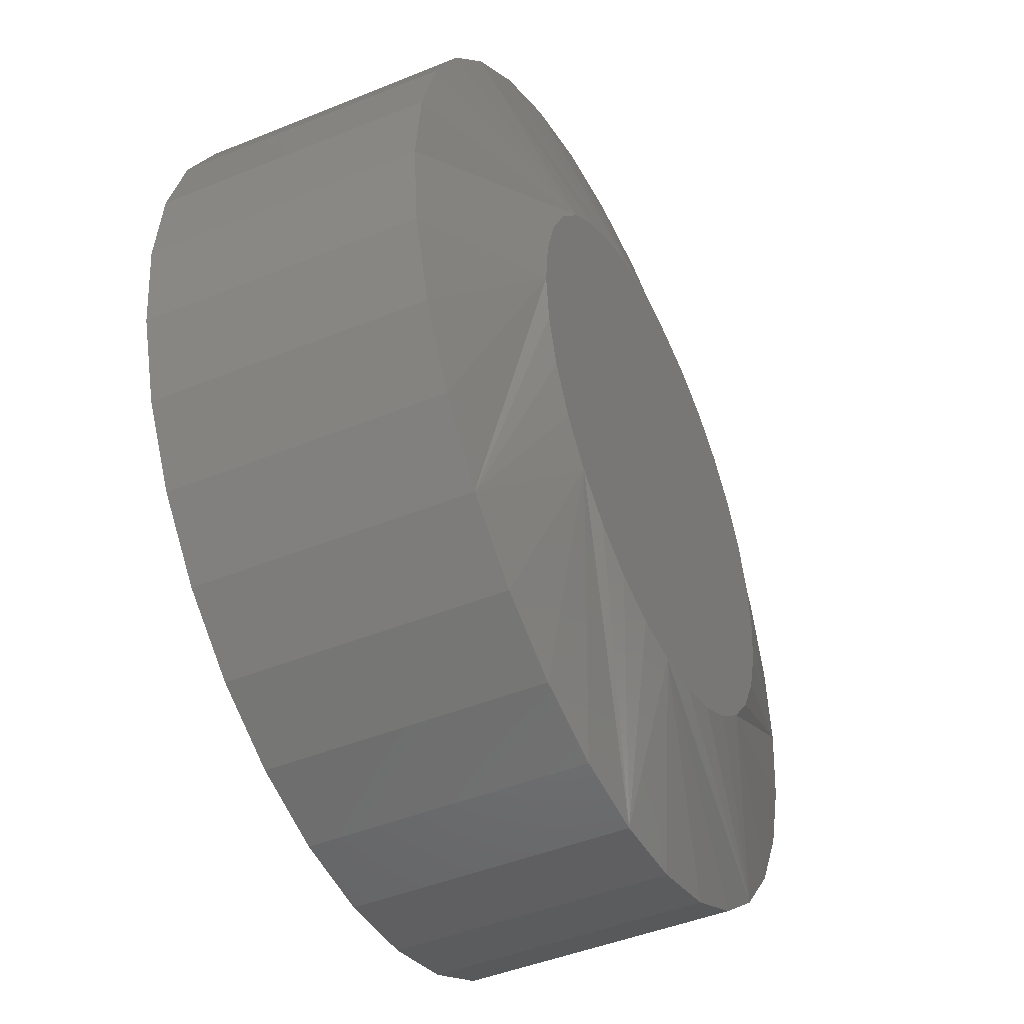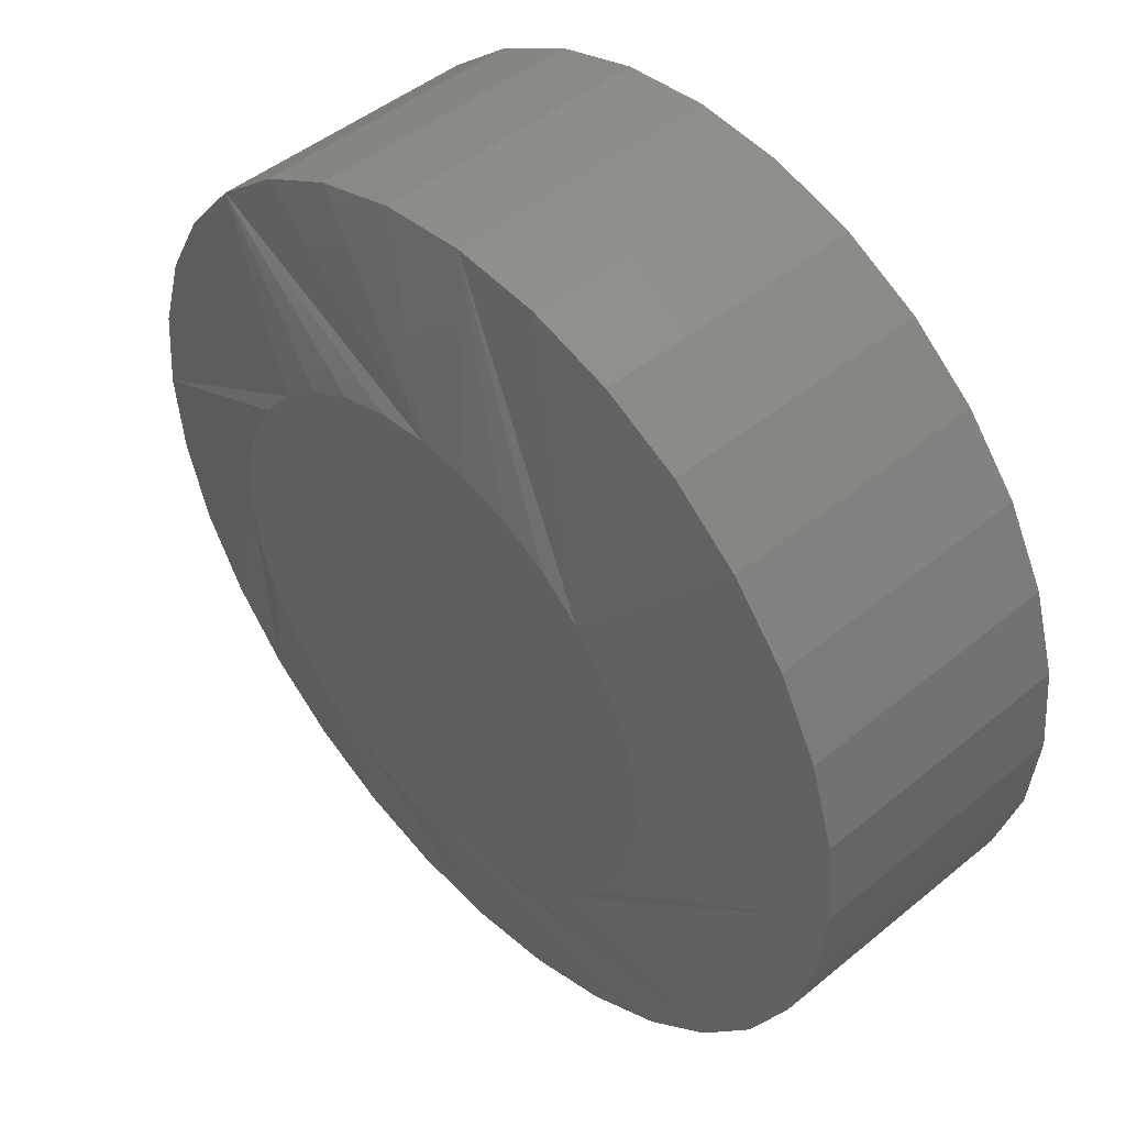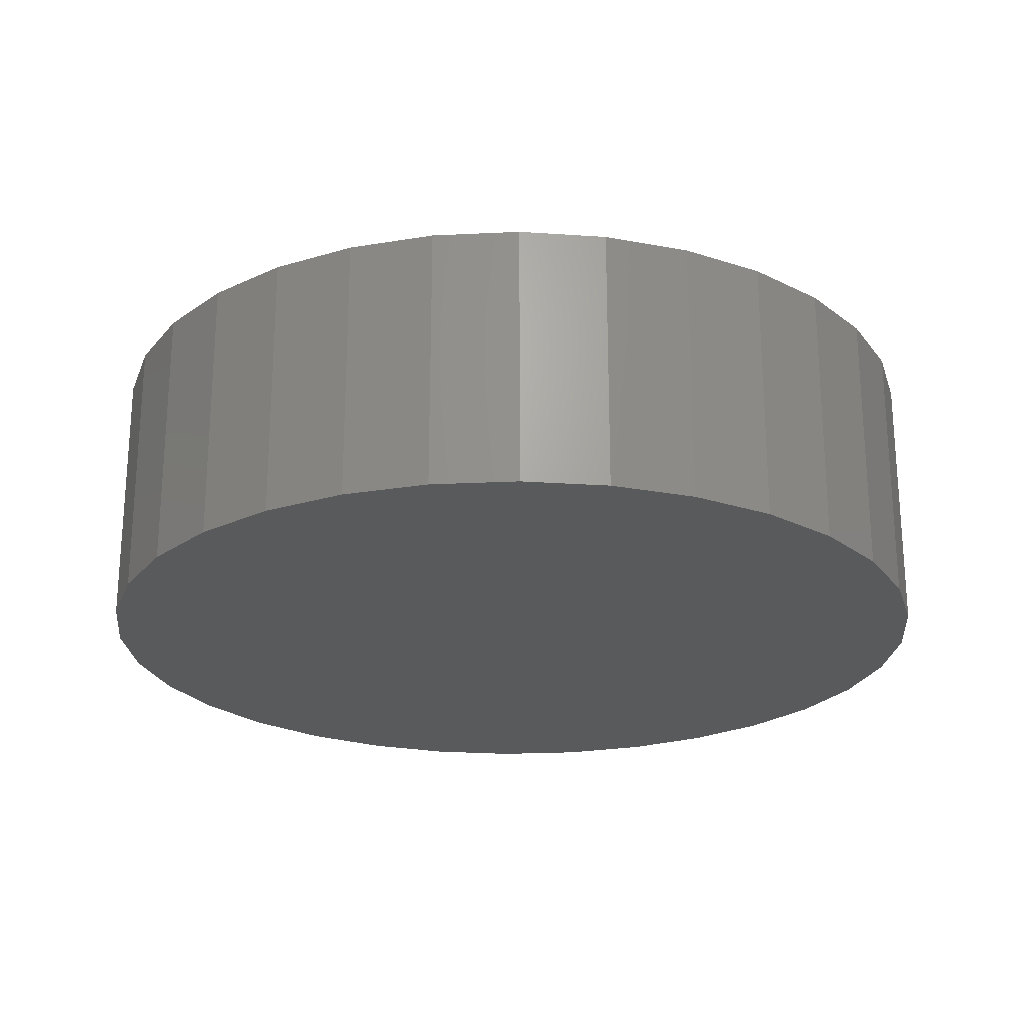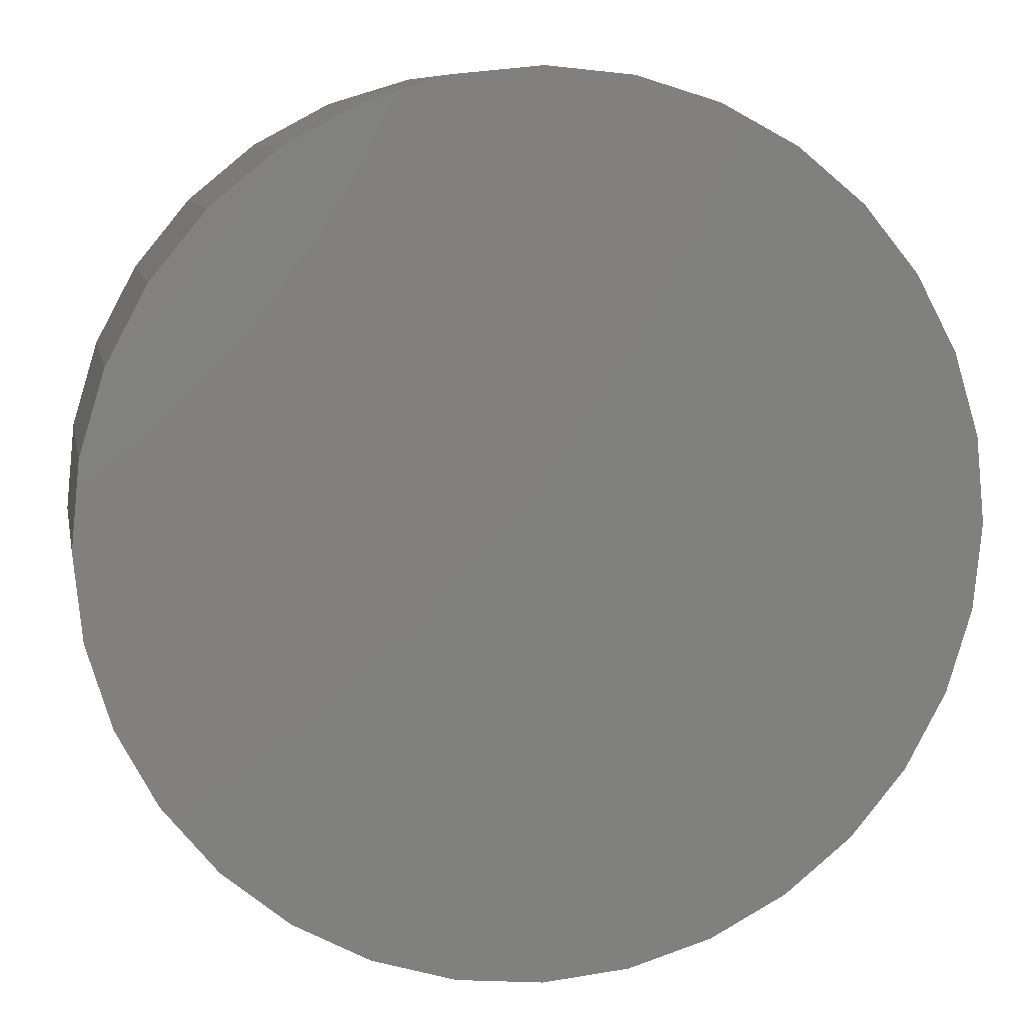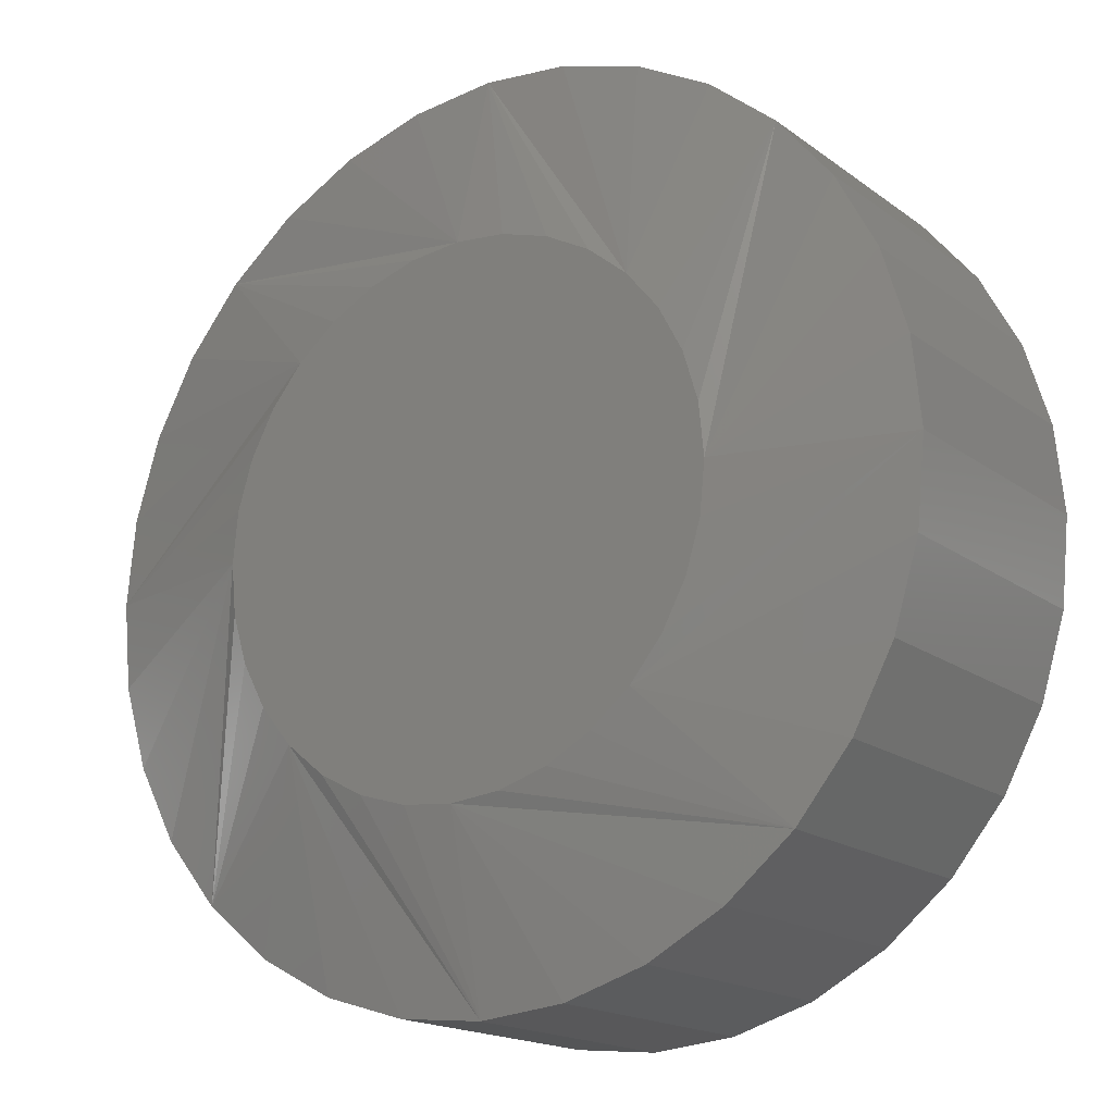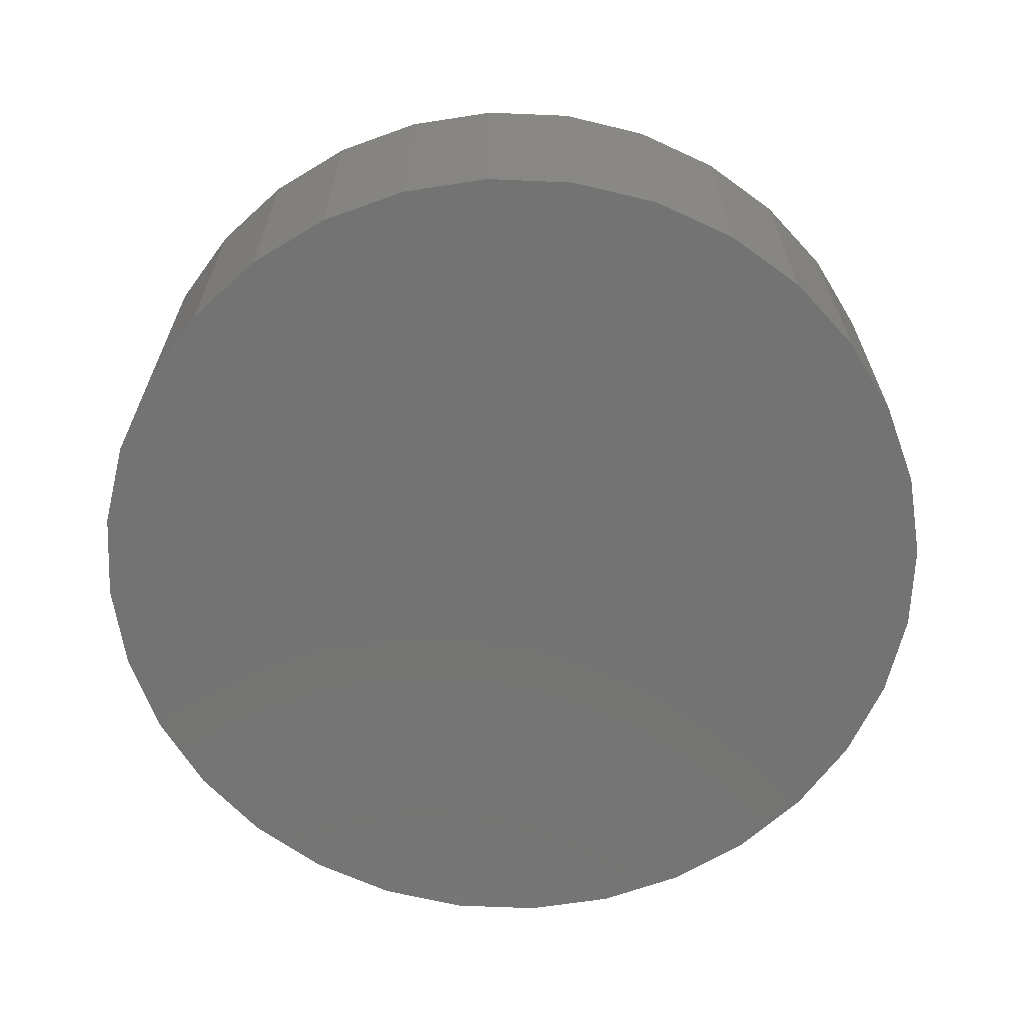
<metadata>
{"format":"stl","ext":"stl","renderer":"f3d","projection":"perspective","resolution":1024,"background":"white","views":[{"elev":-45.5,"azim":-64.8,"up":"+Y"},{"elev":46.9,"azim":47.0,"up":"+Y"},{"elev":-23.2,"azim":-124.7,"up":"+Z"},{"elev":8.9,"azim":169.0,"up":"+Y"},{"elev":-17.3,"azim":35.2,"up":"+Y"},{"elev":-65.4,"azim":-176.8,"up":"+Z"}]}
</metadata>
<code>
# stl→obj: 96 verts, 188 faces
v 0.005181 0.04523 0.05469
v -0.003643 0.04436 0.05469
v -0.01213 0.04179 0.05469
v 0.014 0.04436 0.05469
v 0.02249 0.04179 0.05469
v -0.01995 0.03761 0.05469
v 0.03031 0.03761 0.05469
v -0.0268 0.03198 0.05469
v 0.03716 0.03198 0.05469
v -0.03243 0.02513 0.05469
v 0.04279 0.02513 0.05469
v -0.03661 0.01731 0.05469
v 0.04697 0.01731 0.05469
v -0.03918 0.008824 0.05469
v 0.04954 0.008824 0.05469
v 0.04954 -0.008824 0.05469
v -0.03661 -0.01731 0.05469
v 0.04697 -0.01731 0.05469
v -0.03243 -0.02513 0.05469
v 0.04279 -0.02513 0.05469
v -0.0268 -0.03198 0.05469
v 0.03716 -0.03198 0.05469
v -0.01995 -0.03761 0.05469
v 0.03031 -0.03761 0.05469
v -0.01213 -0.04179 0.05469
v 0.02249 -0.04179 0.05469
v -0.003643 -0.04436 0.05469
v 0.005181 -0.04523 0.05469
v 0.014 -0.04436 0.05469
v 0.05041 -4.443e-17 0.05469
v -0.04005 2.242e-09 0.05469
v -0.03918 -0.008824 0.05469
v 0.08166 0 0
v 0.08166 -1.873e-17 0.04688
v 0.08019 -0.01492 0
v 0.08019 -0.01492 0.04688
v 0.07584 -0.02927 0
v 0.07584 -0.02927 0.04688
v 0.06877 -0.04249 0
v 0.06877 -0.04249 0.04688
v 0.05926 -0.05408 0
v 0.05926 -0.05408 0.04688
v 0.04767 -0.06359 0
v 0.04767 -0.06359 0.04688
v 0.03445 -0.07066 0
v 0.03445 -0.07066 0.04688
v 0.0201 -0.07501 0
v 0.0201 -0.07501 0.04688
v 0.005181 -0.07648 0
v 0.005181 -0.07648 0.04688
v -0.00974 -0.07501 0
v -0.00974 -0.07501 0.04688
v -0.02409 -0.07066 0
v -0.02409 -0.07066 0.04688
v -0.03731 -0.06359 0
v -0.03731 -0.06359 0.04688
v -0.0489 -0.05408 0
v -0.0489 -0.05408 0.04688
v -0.05841 -0.04249 0
v -0.05841 -0.04249 0.04688
v -0.06548 -0.02927 0
v -0.06548 -0.02927 0.04688
v -0.06983 -0.01492 0
v -0.06983 -0.01492 0.04688
v -0.0713 9.366e-18 0
v -0.0713 9.366e-18 0.04688
v -0.06983 0.01492 0
v -0.06983 0.01492 0.04688
v -0.06548 0.02927 0
v -0.06548 0.02927 0.04688
v -0.05841 0.04249 0
v -0.05841 0.04249 0.04688
v -0.0489 0.05408 0
v -0.0489 0.05408 0.04688
v -0.03731 0.06359 0
v -0.03731 0.06359 0.04688
v -0.02409 0.07066 0
v -0.02409 0.07066 0.04688
v -0.00974 0.07501 0
v -0.00974 0.07501 0.04688
v 0.005181 0.07648 0
v 0.005181 0.07648 0.04688
v 0.0201 0.07501 0
v 0.0201 0.07501 0.04688
v 0.03445 0.07066 0
v 0.03445 0.07066 0.04688
v 0.04767 0.06359 0
v 0.04767 0.06359 0.04688
v 0.05926 0.05408 0
v 0.05926 0.05408 0.04688
v 0.06877 0.04249 0
v 0.06877 0.04249 0.04688
v 0.07584 0.02927 0
v 0.07584 0.02927 0.04688
v 0.08019 0.01492 0
v 0.08019 0.01492 0.04688
f 1 2 3
f 4 1 3
f 4 3 5
f 5 3 6
f 5 6 7
f 7 6 8
f 7 8 9
f 9 8 10
f 9 10 11
f 11 10 12
f 11 12 13
f 13 12 14
f 13 14 15
f 16 17 18
f 18 17 19
f 18 19 20
f 20 19 21
f 20 21 22
f 22 21 23
f 22 23 24
f 24 23 25
f 24 25 26
f 26 25 27
f 26 27 28
f 26 28 29
f 15 14 30
f 30 14 31
f 30 31 16
f 16 31 32
f 16 32 17
f 33 34 35
f 35 34 36
f 35 36 37
f 37 36 38
f 37 38 39
f 39 38 40
f 39 40 41
f 41 40 42
f 41 42 43
f 43 42 44
f 43 44 45
f 45 44 46
f 45 46 47
f 47 46 48
f 47 48 49
f 49 48 50
f 49 50 51
f 51 50 52
f 51 52 53
f 53 52 54
f 53 54 55
f 55 54 56
f 55 56 57
f 57 56 58
f 57 58 59
f 59 58 60
f 59 60 61
f 61 60 62
f 61 62 63
f 63 62 64
f 63 64 65
f 65 64 66
f 65 66 67
f 67 66 68
f 67 68 69
f 69 68 70
f 69 70 71
f 71 70 72
f 71 72 73
f 73 72 74
f 73 74 75
f 75 74 76
f 75 76 77
f 77 76 78
f 77 78 79
f 79 78 80
f 79 80 81
f 81 80 82
f 81 82 83
f 83 82 84
f 83 84 85
f 85 84 86
f 85 86 87
f 87 86 88
f 87 88 89
f 89 88 90
f 89 90 91
f 91 90 92
f 91 92 93
f 93 92 94
f 93 94 95
f 95 94 96
f 95 96 33
f 33 96 34
f 66 31 14
f 66 14 12
f 66 12 10
f 66 10 8
f 8 74 72
f 8 72 70
f 8 70 68
f 8 68 66
f 90 9 11
f 90 11 13
f 90 13 15
f 90 15 30
f 30 34 96
f 30 96 94
f 30 94 92
f 30 92 90
f 82 1 4
f 82 4 5
f 82 5 7
f 82 7 9
f 9 90 88
f 9 88 86
f 9 86 84
f 9 84 82
f 74 8 6
f 74 6 3
f 74 3 2
f 74 2 1
f 1 82 80
f 1 80 78
f 1 78 76
f 1 76 74
f 34 30 16
f 34 16 18
f 34 18 20
f 34 20 22
f 22 42 40
f 22 40 38
f 22 38 36
f 22 36 34
f 58 21 19
f 58 19 17
f 58 17 32
f 58 32 31
f 31 66 64
f 31 64 62
f 31 62 60
f 31 60 58
f 50 28 27
f 50 27 25
f 50 25 23
f 50 23 21
f 21 58 56
f 21 56 54
f 21 54 52
f 21 52 50
f 42 22 24
f 42 24 26
f 42 26 29
f 42 29 28
f 28 50 48
f 28 48 46
f 28 46 44
f 28 44 42
f 81 83 79
f 77 79 83
f 85 77 83
f 75 77 85
f 87 75 85
f 73 75 87
f 89 73 87
f 43 55 41
f 53 55 43
f 45 53 43
f 51 53 45
f 47 51 45
f 49 51 47
f 55 57 41
f 41 57 59
f 41 59 39
f 39 59 61
f 39 61 37
f 37 61 63
f 37 63 35
f 35 63 65
f 35 65 33
f 33 65 67
f 33 67 95
f 95 67 69
f 95 69 93
f 93 69 71
f 93 71 91
f 91 71 73
f 91 73 89

</code>
